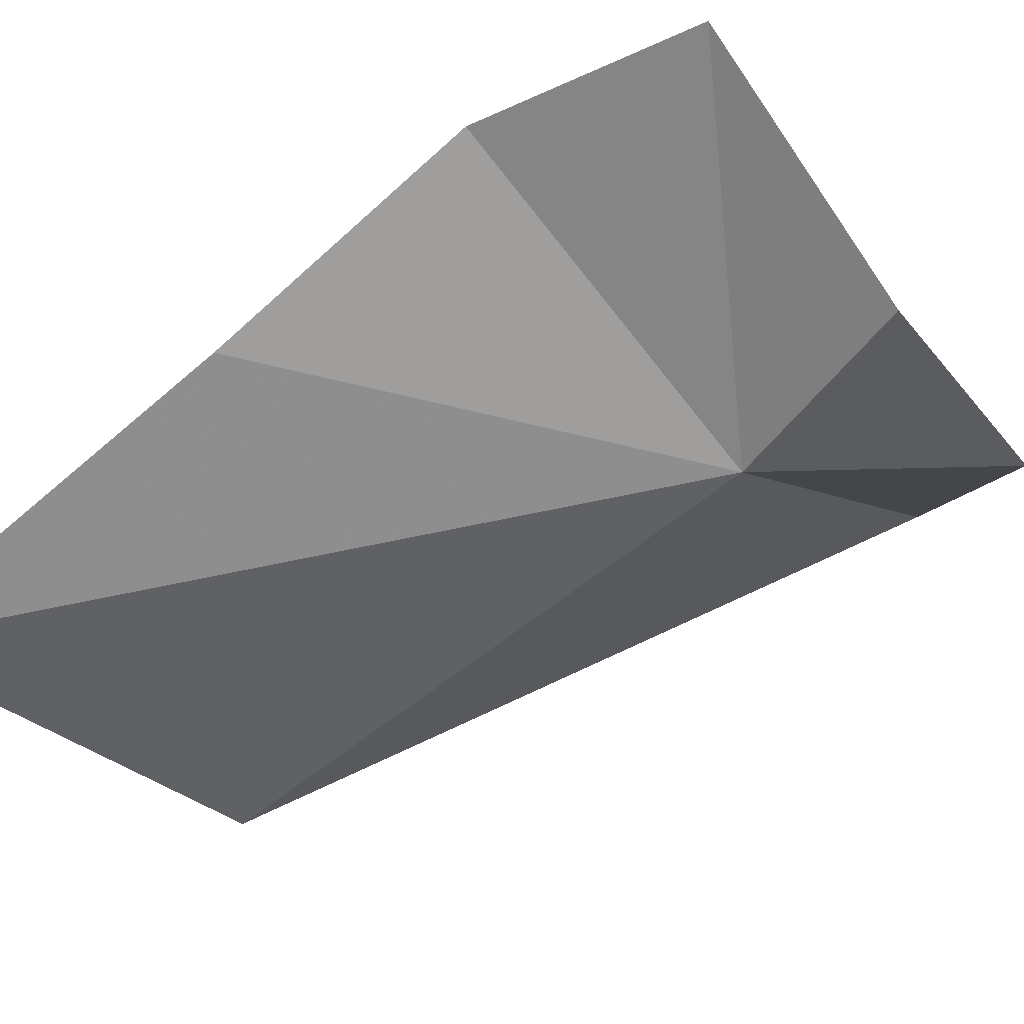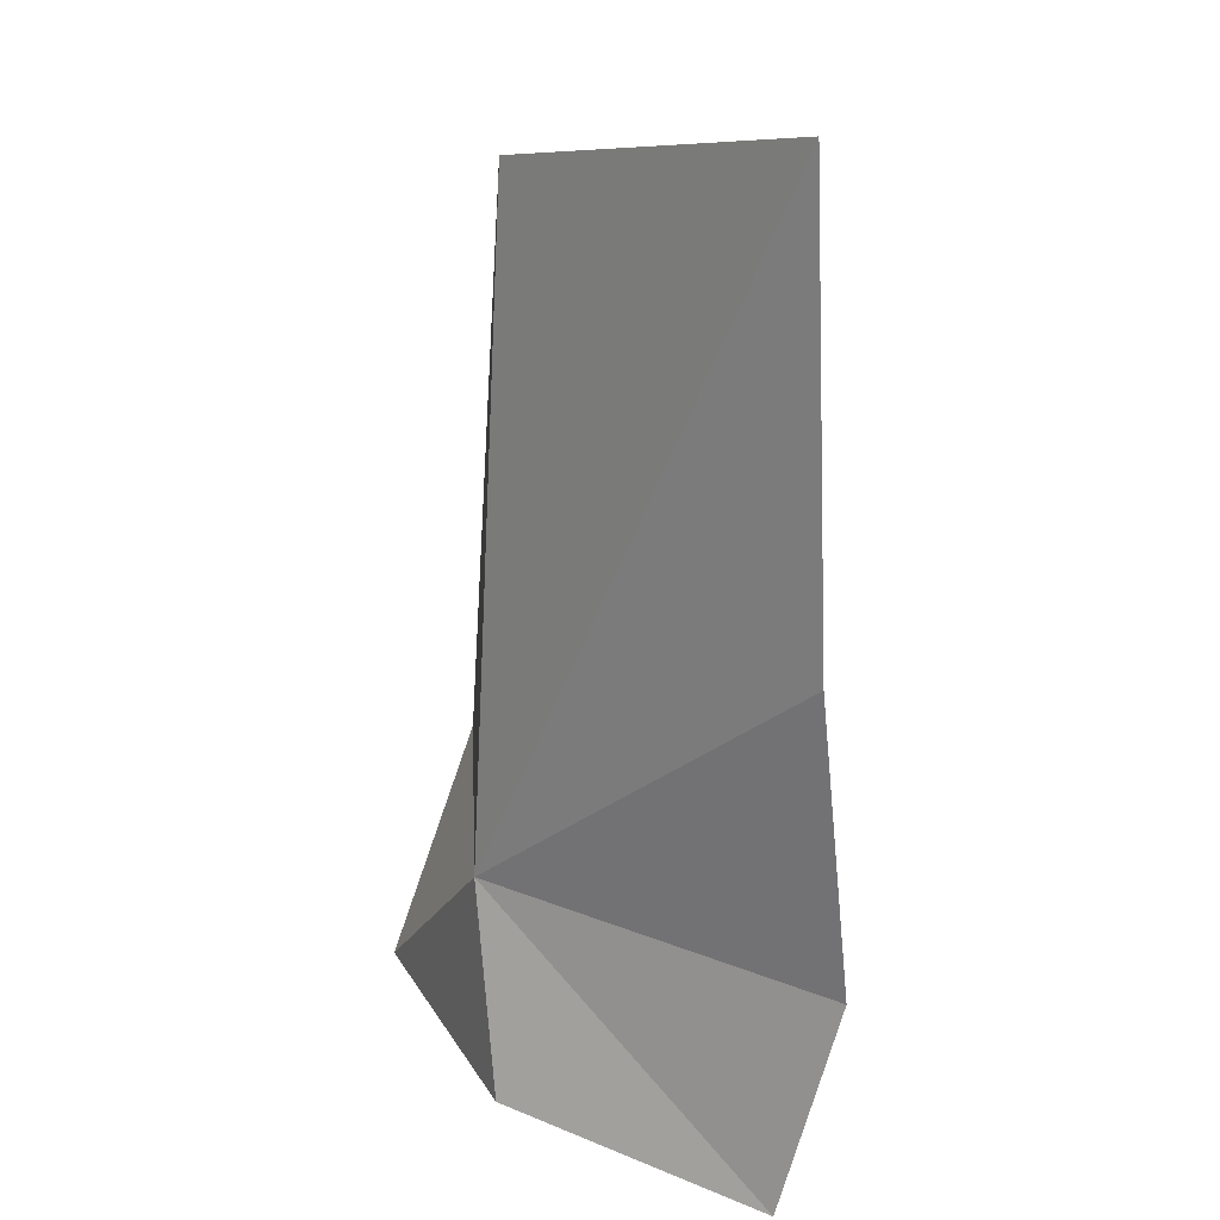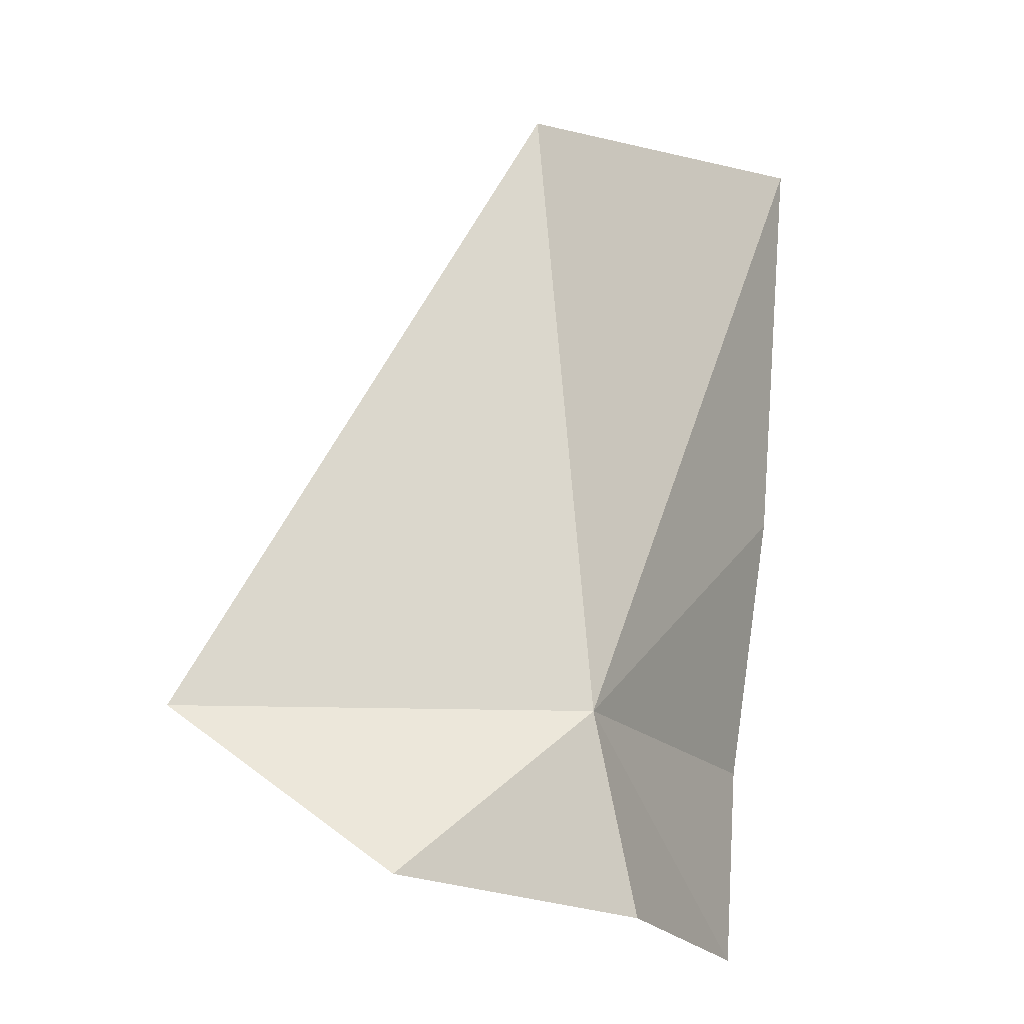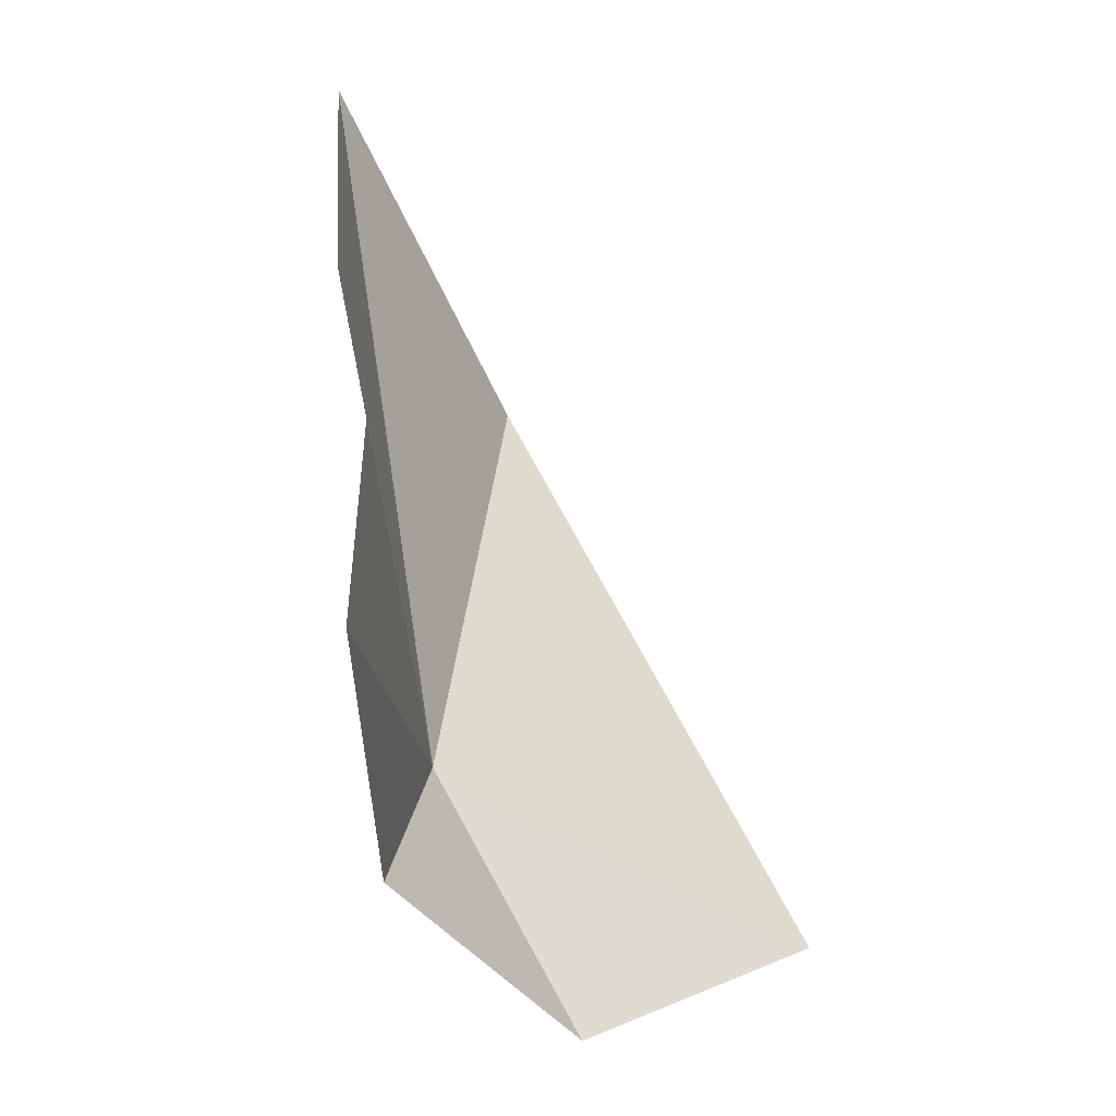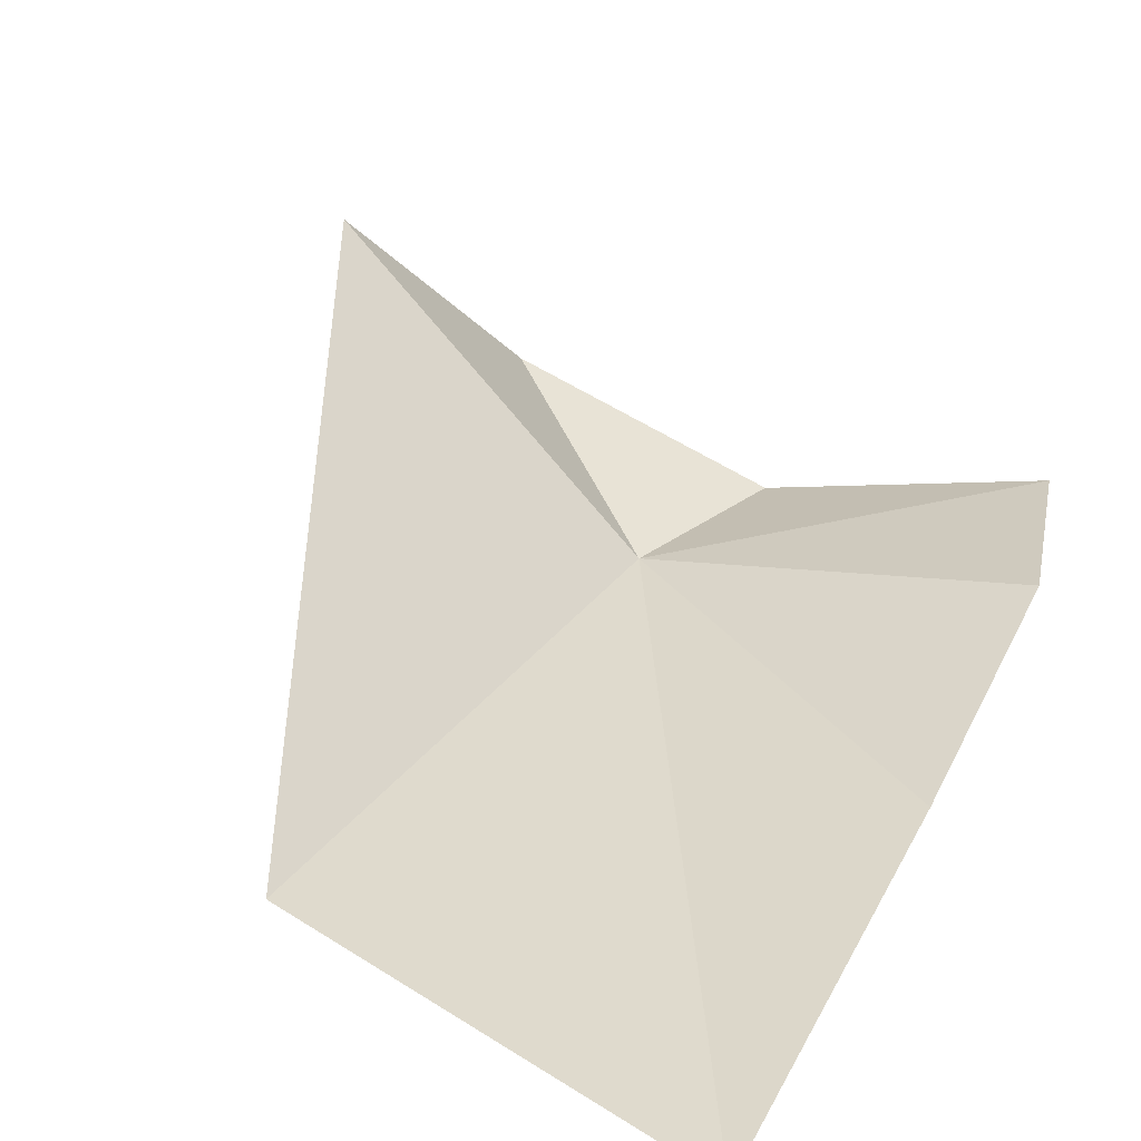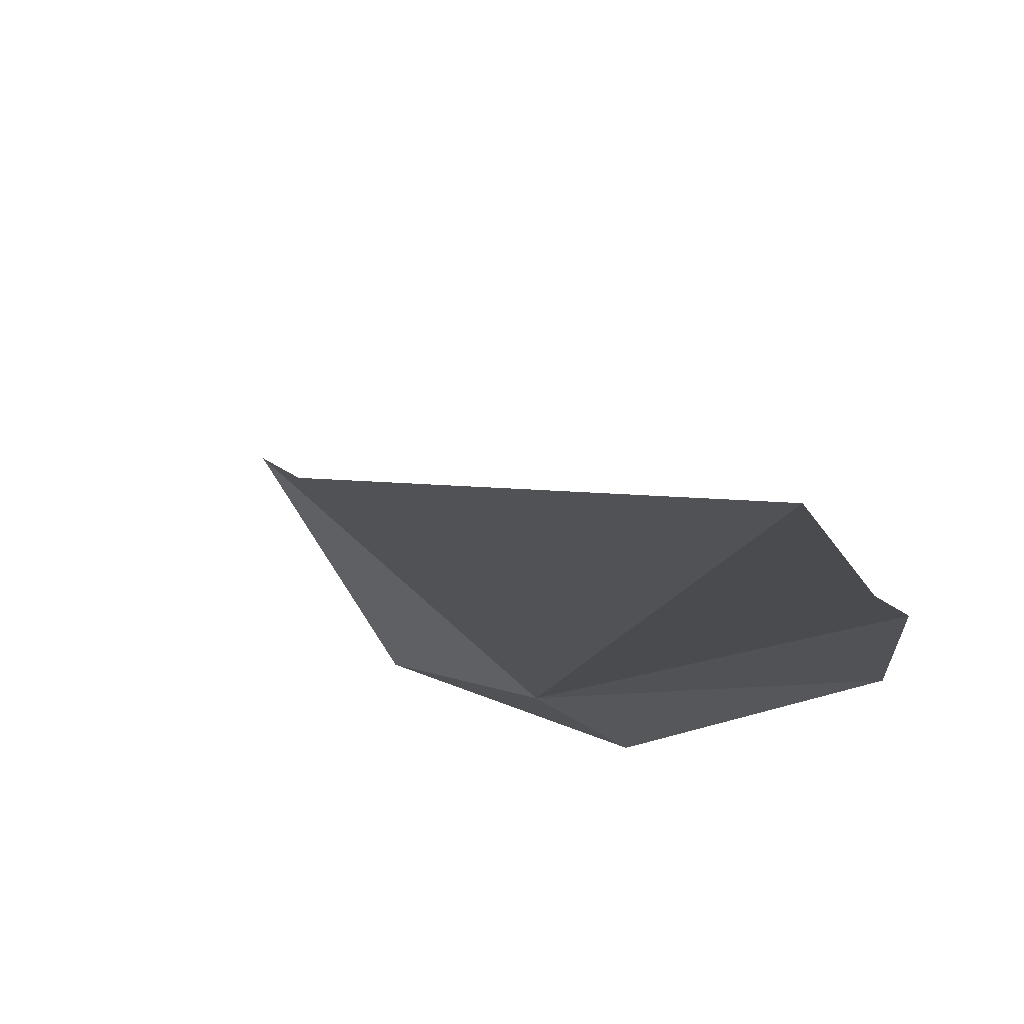
<metadata>
{"format":"obj","ext":"obj","renderer":"f3d","projection":"perspective","resolution":1024,"background":"white","views":[{"elev":-57.8,"azim":132.0,"up":"+Y"},{"elev":17.3,"azim":44.4,"up":"+Z"},{"elev":-13.9,"azim":-53.4,"up":"+Z"},{"elev":-56.4,"azim":106.2,"up":"+Z"},{"elev":32.7,"azim":26.1,"up":"+Y"},{"elev":-15.5,"azim":16.2,"up":"+Y"}]}
</metadata>
<code>
v 29.11 9.18 39.74
v 35.51 9.51 44.17
v 35.43 10.28 39.4
v 23.96 13.9 39.63
v 28.86 10.11 50.39
v 35.65 8.977 51.33
v 29.86 8.86 36.38
v 34.48 9.94 35.87
v 25.61 10.54 36.91
f 1 3 2
f 1 5 4
f 1 2 6
f 1 6 5
f 1 7 8
f 1 8 3
f 1 4 9
f 1 9 7

</code>
